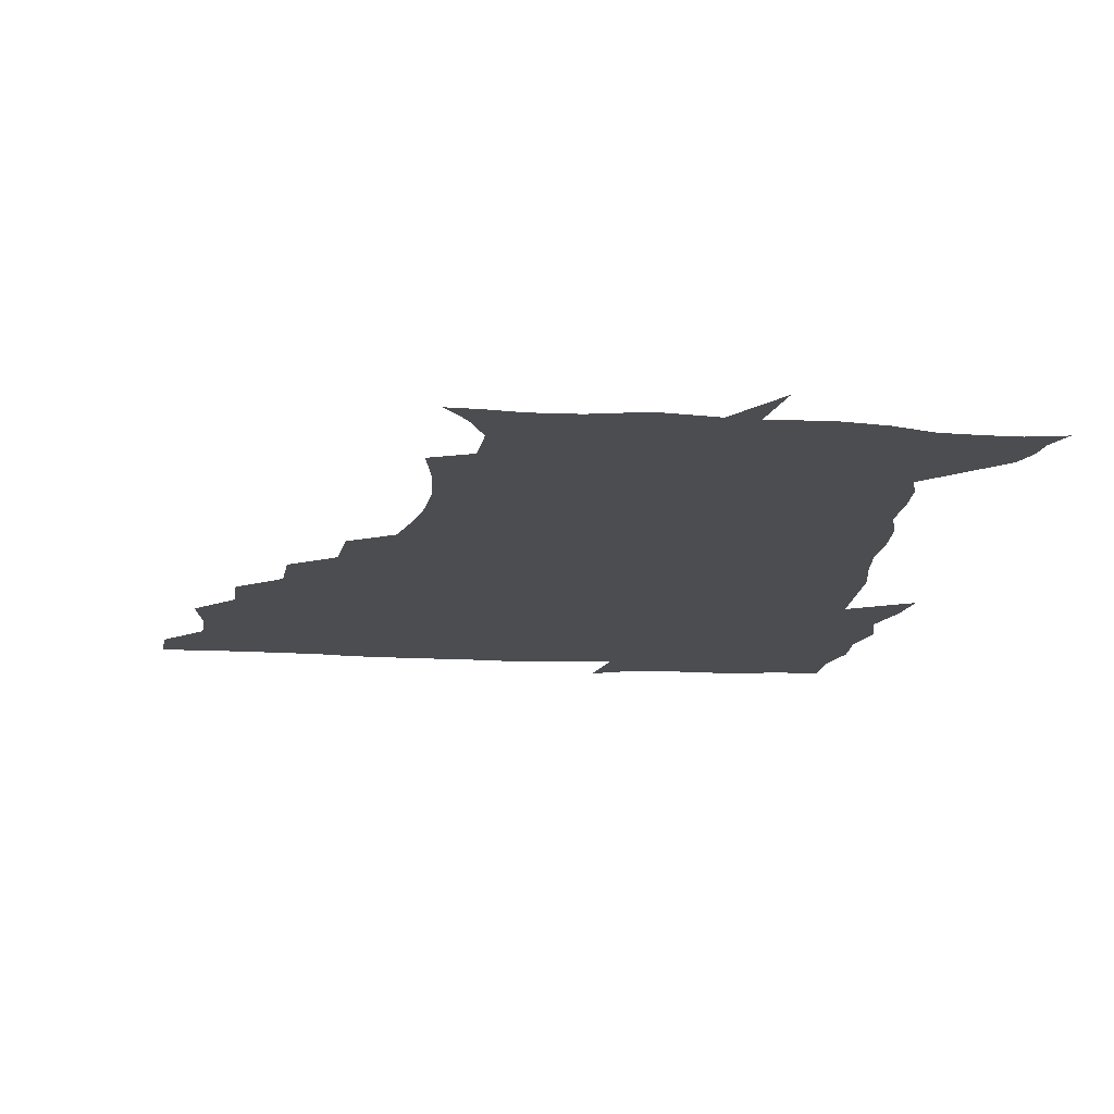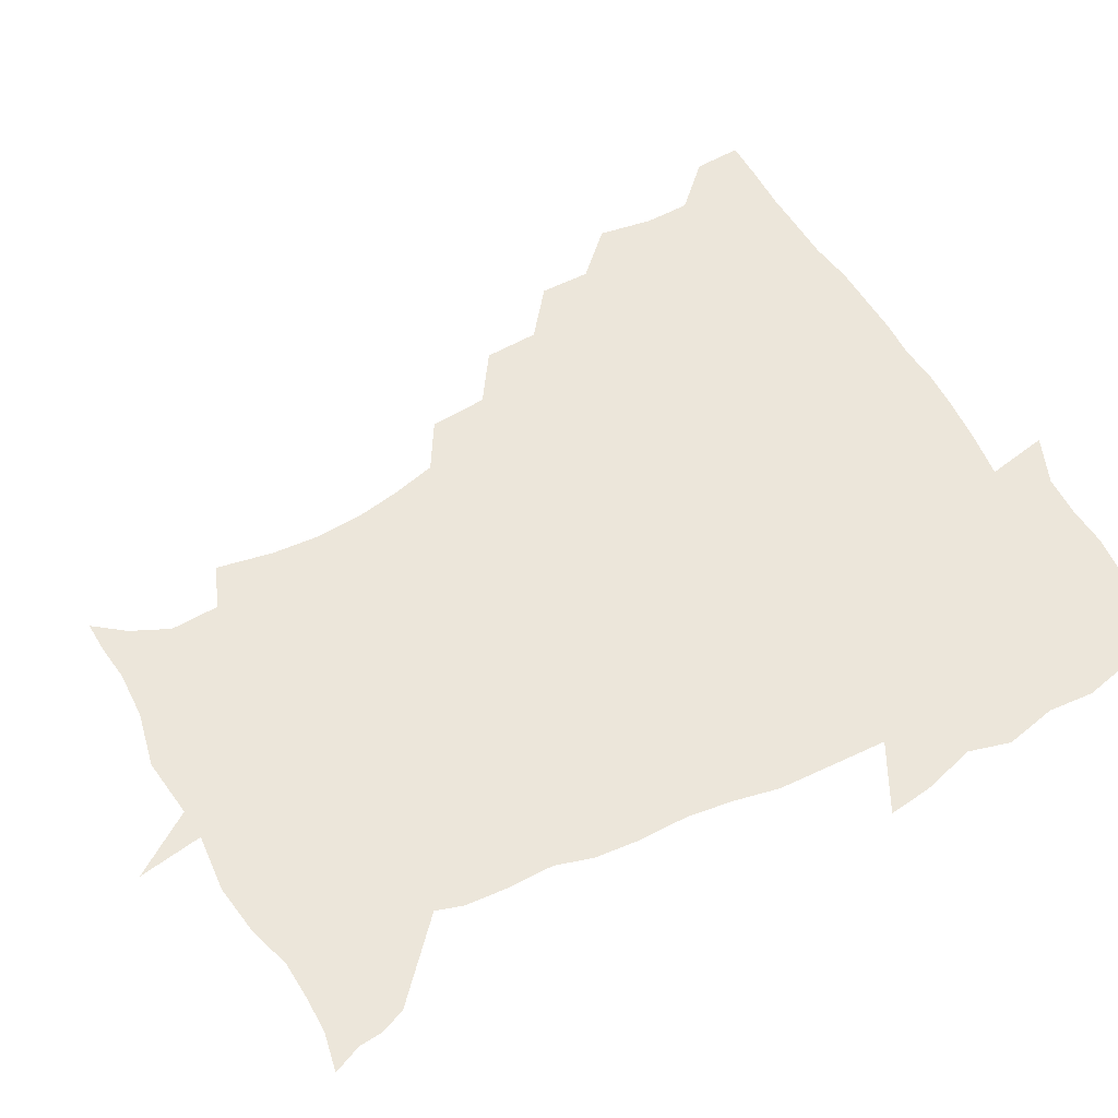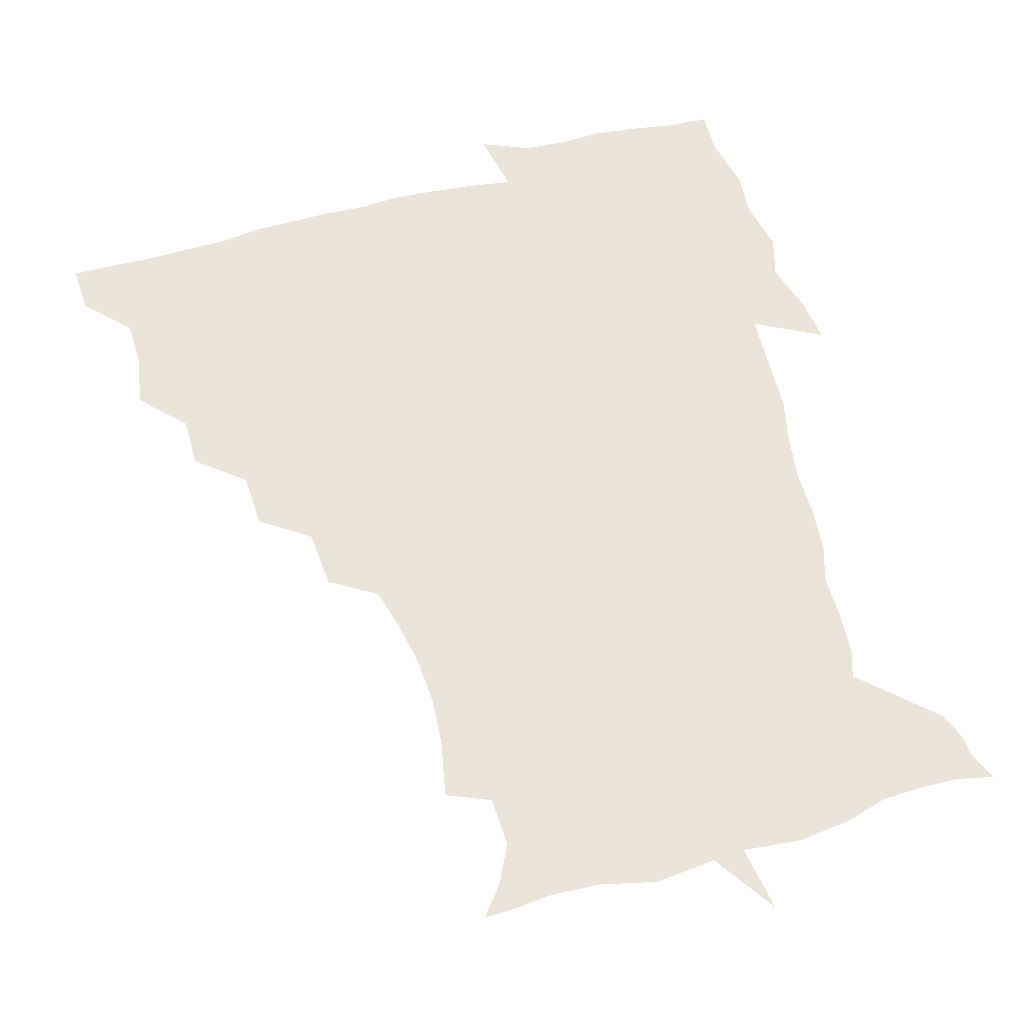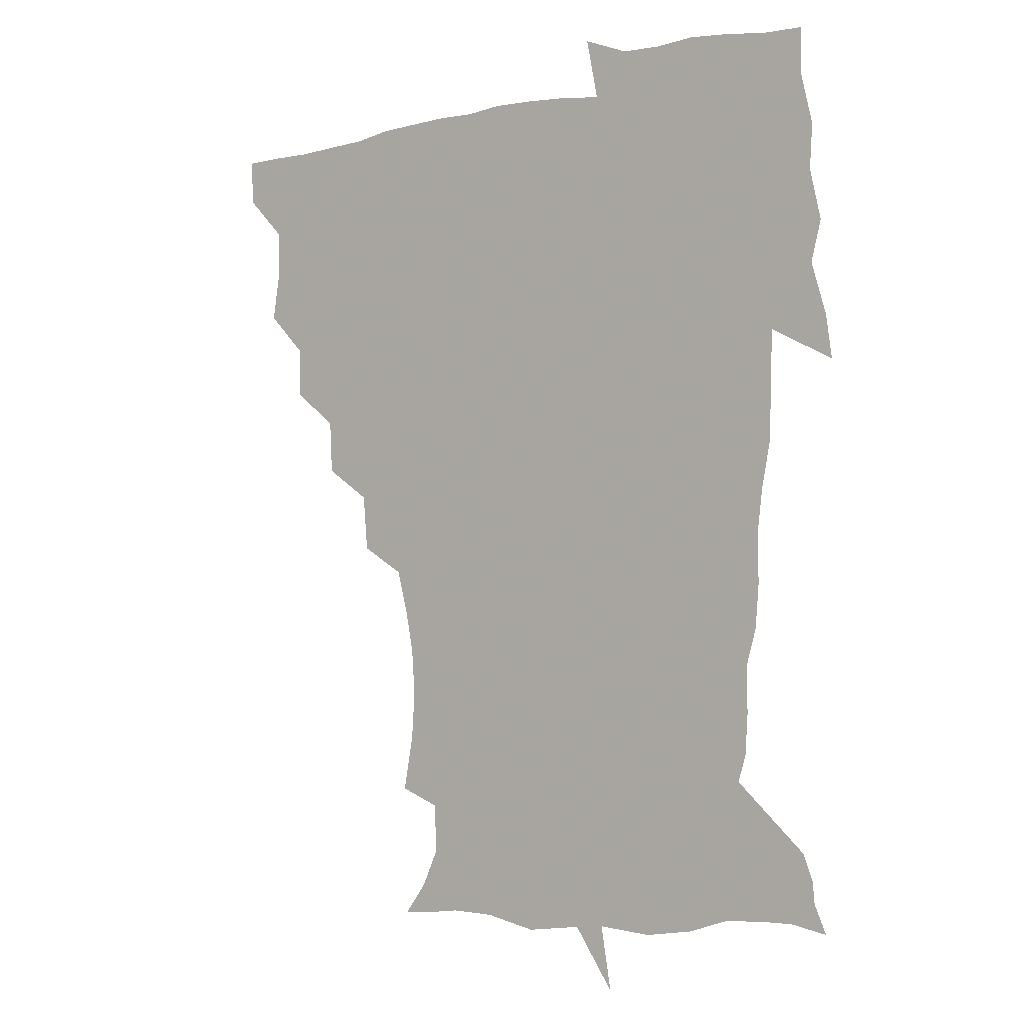
<metadata>
{"format":"obj","ext":"obj","renderer":"f3d","projection":"perspective","resolution":1024,"background":"white","views":[{"elev":-15.7,"azim":-6.9,"up":"+Z"},{"elev":54.5,"azim":61.5,"up":"+Z"},{"elev":59.0,"azim":-15.3,"up":"+Z"},{"elev":-4.4,"azim":38.1,"up":"+Y"}]}
</metadata>
<code>
v 451.9 449.9 0
v 450.9 466.7 0
v 464.6 399.5 0
v 467.6 418.6 0
v 467.1 434.5 0
v 467.1 449.5 0
v 465.9 466.7 0
v 479.8 366.3 0
v 479.7 384.2 0
v 483.6 404.7 0
v 483.1 420.1 0
v 482.5 435.3 0
v 481.7 450.7 0
v 481.4 466.3 0
v 497.9 333.6 0
v 496.8 352.8 0
v 498.7 373.9 0
v 499.8 391.5 0
v 499.3 406.5 0
v 498.7 421 0
v 498.3 435.5 0
v 498 449.8 0
v 496.6 466.8 0
v 517.1 301.4 0
v 515.3 321.8 0
v 515.1 343.3 0
v 513.8 359.5 0
v 515.2 378.3 0
v 513.7 391.7 0
v 513.8 406.9 0
v 513.4 421.4 0
v 512.9 435.8 0
v 512.3 450.3 0
v 511.6 467.2 0
v 537.5 206.7 0
v 541.2 226.8 0
v 542.3 243.7 0
v 541 260.2 0
v 538 275.7 0
v 533.8 291.4 0
v 531.5 311.4 0
v 530.2 329.3 0
v 530.2 347.9 0
v 529.3 362.8 0
v 529.2 378.4 0
v 529 392.9 0
v 528.4 407.1 0
v 528.1 421.5 0
v 527.5 436.1 0
v 527 451.1 0
v 526.4 469.2 0
v 539.1 159.2 0
v 547.4 170 0
v 553.6 183.4 0
v 552.7 200.6 0
v 552.7 219.5 0
v 553.6 236.4 0
v 552.9 251.9 0
v 551.2 266.4 0
v 548.7 281.3 0
v 546.7 298.8 0
v 545.2 315.7 0
v 544.7 333.2 0
v 544.1 347.9 0
v 543.8 364 0
v 544.5 380.1 0
v 543.5 393.3 0
v 544.2 407.9 0
v 543.1 421.8 0
v 542.8 435.9 0
v 541.7 451.9 0
v 540.8 469.6 0
v 549.6 159.6 0
v 561.2 175.9 0
v 564.1 190.9 0
v 565.2 209.8 0
v 564.4 223.4 0
v 565.4 242.5 0
v 564.7 258 0
v 564 274.4 0
v 561.2 285.7 0
v 560 302.8 0
v 559.2 319.3 0
v 558.7 333.4 0
v 559 351.1 0
v 558.4 365.1 0
v 558.5 380 0
v 557.5 392.9 0
v 558.4 408 0
v 557.9 421.7 0
v 557.5 435.9 0
v 556.8 451.1 0
v 555.1 469.9 0
v 563.2 161.1 0
v 574 178.6 0
v 577.3 197.4 0
v 577.5 213.5 0
v 577.5 229.7 0
v 577.5 245.4 0
v 577 260.9 0
v 576.3 276.1 0
v 574.7 289.8 0
v 573.7 305.6 0
v 572.8 318 0
v 573.2 336.2 0
v 572.9 351.2 0
v 572.4 364.7 0
v 572.6 380.3 0
v 572.9 394.3 0
v 572.7 408 0
v 572.1 422.1 0
v 572.1 435.9 0
v 571.8 450.1 0
v 569.6 469.3 0
v 580 160.4 0
v 588.7 181.4 0
v 590.2 198.2 0
v 590.4 214.3 0
v 590.1 228.7 0
v 589.3 246.3 0
v 589.3 261.2 0
v 589.4 277.9 0
v 588.2 291.1 0
v 587.2 305.2 0
v 587.1 320.2 0
v 587.1 337.8 0
v 587.1 352.5 0
v 587.1 365.8 0
v 587 379.5 0
v 587.3 394.5 0
v 587.1 408.2 0
v 587.4 422.1 0
v 587.1 435.8 0
v 585.9 451.1 0
v 583.7 470.4 0
v 599.6 156.1 0
v 602.9 180.6 0
v 603.5 200 0
v 603.5 215.5 0
v 603.4 231.7 0
v 602.8 244.3 0
v 601.7 261 0
v 602.2 279.2 0
v 601.7 292.4 0
v 601.2 306.4 0
v 601.2 322.6 0
v 601.2 337.7 0
v 601.2 351 0
v 601.3 365.9 0
v 601.6 380.8 0
v 601.7 394.7 0
v 601.8 408.5 0
v 602.1 422.3 0
v 601.5 436.7 0
v 600.4 452.4 0
v 598.4 469.7 0
v 620.9 158.5 0
v 617.2 183.7 0
v 616.6 201 0
v 616.5 218.4 0
v 616.4 232.4 0
v 616.4 246.7 0
v 615.5 259.9 0
v 614.8 279.2 0
v 615 293.4 0
v 615.2 307.9 0
v 615 322.9 0
v 615 338.4 0
v 615.2 351.2 0
v 615.6 367.8 0
v 615.7 381 0
v 616 395.8 0
v 616.3 408.8 0
v 616.7 422.4 0
v 616.4 436.9 0
v 615.6 452.2 0
v 614 468.5 0
v 635.9 136.6 0
v 632 159.5 0
v 631.3 181.5 0
v 629.8 200.9 0
v 629.1 217.7 0
v 629 233.6 0
v 629.3 248.4 0
v 629 261.7 0
v 628 279.6 0
v 628.3 293.2 0
v 628.4 309.9 0
v 628.9 323.2 0
v 629 337.6 0
v 629.2 352.6 0
v 629.1 368.3 0
v 629.7 381 0
v 630 395 0
v 630.4 409 0
v 630.7 422.7 0
v 631.6 436.5 0
v 632 450.3 0
v 631 466.2 0
v 626.6 488.3 0
v 652.4 157.7 0
v 645.7 182.5 0
v 643.4 200.2 0
v 642.3 216.2 0
v 641.5 232.3 0
v 641.7 248.5 0
v 641.9 262.4 0
v 641.2 279.1 0
v 642.1 292.5 0
v 642.3 307.3 0
v 642.8 321.7 0
v 643.2 336 0
v 642.9 352.8 0
v 643.1 367.3 0
v 643.6 380.9 0
v 644.3 394 0
v 644.3 409.2 0
v 644.9 422.4 0
v 645.7 436.9 0
v 645.9 450.6 0
v 645.6 465.1 0
v 643.8 481.4 0
v 670.7 160.1 0
v 661.2 181.3 0
v 657.2 198.6 0
v 654.6 215.9 0
v 654.3 230.1 0
v 653.8 247 0
v 654.5 261.4 0
v 654.9 275.8 0
v 655.4 290.8 0
v 656.1 305.1 0
v 656.8 319.5 0
v 657.3 334.2 0
v 656.8 351.4 0
v 656.9 366.7 0
v 657.5 380.7 0
v 657.8 395.9 0
v 658.1 409.5 0
v 658.8 423.5 0
v 659.4 437.1 0
v 659.9 450.6 0
v 660 464.8 0
v 658.7 480.6 0
v 685.6 164.6 0
v 675.6 181.4 0
v 671.5 196.5 0
v 667.7 212.5 0
v 666.2 227.8 0
v 666.3 243.3 0
v 667.2 257.5 0
v 668 272.1 0
v 668.9 287 0
v 669.4 302.3 0
v 669.3 319.4 0
v 670.5 333.7 0
v 671.9 348.2 0
v 671.5 364.7 0
v 670.8 381.5 0
v 671 395.6 0
v 671.6 409.3 0
v 672 423.8 0
v 672.9 437.1 0
v 673.6 450.6 0
v 674.4 464.3 0
v 673.4 481.5 0
v 699.8 165.3 0
v 690.1 180.1 0
v 687.4 191.6 0
v 680.7 209 0
v 678.3 222.1 0
v 679.2 236.4 0
v 679.2 252.5 0
v 680.2 267.2 0
v 682.8 280.3 0
v 682.5 297.7 0
v 683.8 312.8 0
v 685.7 327.6 0
v 686.8 343.9 0
v 686.1 362.1 0
v 684.9 379.8 0
v 685.2 393.8 0
v 684.5 409.1 0
v 685.3 422.8 0
v 685.7 437.1 0
v 687 450.2 0
v 688.2 463.7 0
v 688.8 479.9 0
v 712.3 165.2 0
v 705.2 177.2 0
v 701.9 187.7 0
v 698.7 198.2 0
v 691.3 213.1 0
v 694.2 222.6 0
v 695.2 236.9 0
v 695 253.7 0
v 698.8 266.6 0
v 700.1 282.3 0
v 699.9 300.2 0
v 702 316.2 0
v 705.3 332 0
v 705.8 350.9 0
v 706.4 371.2 0
v 701.9 389.2 0
v 700.1 405 0
v 698.4 421.5 0
v 698.9 435.4 0
v 699.6 449.4 0
v 702.1 462.8 0
v 704.3 477.6 0
v 725.7 162.5 0
v 721.4 172.5 0
v 720.7 180.3 0
v 717.2 189.4 0
v 730.4 358.8 0
v 728.3 374.3 0
v 722.7 393.2 0
v 726.6 407.8 0
v 722.5 426 0
v 723.5 442.1 0
v 719.2 460.7 0
v 719.3 476.9 0
v 721 496 0
f 5 6 1
f 1 6 2
f 6 7 2
f 9 10 3
f 3 10 4
f 10 11 4
f 4 11 5
f 11 12 5
f 5 12 6
f 12 13 6
f 6 13 7
f 13 14 7
f 16 17 8
f 8 17 9
f 17 18 9
f 9 18 10
f 18 19 10
f 10 19 11
f 19 20 11
f 11 20 12
f 20 21 12
f 12 21 13
f 21 22 13
f 13 22 14
f 22 23 14
f 25 26 15
f 15 26 16
f 26 27 16
f 16 27 17
f 27 28 17
f 17 28 18
f 28 29 18
f 18 29 19
f 29 30 19
f 19 30 20
f 30 31 20
f 20 31 21
f 31 32 21
f 21 32 22
f 32 33 22
f 22 33 23
f 33 34 23
f 40 41 24
f 24 41 25
f 41 42 25
f 25 42 26
f 42 43 26
f 26 43 27
f 43 44 27
f 27 44 28
f 44 45 28
f 28 45 29
f 45 46 29
f 29 46 30
f 46 47 30
f 30 47 31
f 47 48 31
f 31 48 32
f 48 49 32
f 32 49 33
f 49 50 33
f 33 50 34
f 50 51 34
f 55 56 35
f 35 56 36
f 56 57 36
f 36 57 37
f 57 58 37
f 37 58 38
f 58 59 38
f 38 59 39
f 59 60 39
f 39 60 40
f 60 61 40
f 40 61 41
f 61 62 41
f 41 62 42
f 62 63 42
f 42 63 43
f 63 64 43
f 43 64 44
f 64 65 44
f 44 65 45
f 65 66 45
f 45 66 46
f 66 67 46
f 46 67 47
f 67 68 47
f 47 68 48
f 68 69 48
f 48 69 49
f 69 70 49
f 49 70 50
f 70 71 50
f 50 71 51
f 71 72 51
f 52 73 53
f 73 74 53
f 53 74 54
f 74 75 54
f 54 75 55
f 75 76 55
f 55 76 56
f 76 77 56
f 56 77 57
f 77 78 57
f 57 78 58
f 78 79 58
f 58 79 59
f 79 80 59
f 59 80 60
f 80 81 60
f 60 81 61
f 81 82 61
f 61 82 62
f 82 83 62
f 62 83 63
f 83 84 63
f 63 84 64
f 84 85 64
f 64 85 65
f 85 86 65
f 65 86 66
f 86 87 66
f 66 87 67
f 87 88 67
f 67 88 68
f 88 89 68
f 68 89 69
f 89 90 69
f 69 90 70
f 90 91 70
f 70 91 71
f 91 92 71
f 71 92 72
f 92 93 72
f 73 94 74
f 94 95 74
f 74 95 75
f 95 96 75
f 75 96 76
f 96 97 76
f 76 97 77
f 97 98 77
f 77 98 78
f 98 99 78
f 78 99 79
f 99 100 79
f 79 100 80
f 100 101 80
f 80 101 81
f 101 102 81
f 81 102 82
f 102 103 82
f 82 103 83
f 103 104 83
f 83 104 84
f 104 105 84
f 84 105 85
f 105 106 85
f 85 106 86
f 106 107 86
f 86 107 87
f 107 108 87
f 87 108 88
f 108 109 88
f 88 109 89
f 109 110 89
f 89 110 90
f 110 111 90
f 90 111 91
f 111 112 91
f 91 112 92
f 112 113 92
f 92 113 93
f 113 114 93
f 94 115 95
f 115 116 95
f 95 116 96
f 116 117 96
f 96 117 97
f 117 118 97
f 97 118 98
f 118 119 98
f 98 119 99
f 119 120 99
f 99 120 100
f 120 121 100
f 100 121 101
f 121 122 101
f 101 122 102
f 122 123 102
f 102 123 103
f 123 124 103
f 103 124 104
f 124 125 104
f 104 125 105
f 125 126 105
f 105 126 106
f 126 127 106
f 106 127 107
f 127 128 107
f 107 128 108
f 128 129 108
f 108 129 109
f 129 130 109
f 109 130 110
f 130 131 110
f 110 131 111
f 131 132 111
f 111 132 112
f 132 133 112
f 112 133 113
f 133 134 113
f 113 134 114
f 134 135 114
f 115 136 116
f 136 137 116
f 116 137 117
f 137 138 117
f 117 138 118
f 138 139 118
f 118 139 119
f 139 140 119
f 119 140 120
f 140 141 120
f 120 141 121
f 141 142 121
f 121 142 122
f 142 143 122
f 122 143 123
f 143 144 123
f 123 144 124
f 144 145 124
f 124 145 125
f 145 146 125
f 125 146 126
f 146 147 126
f 126 147 127
f 147 148 127
f 127 148 128
f 148 149 128
f 128 149 129
f 149 150 129
f 129 150 130
f 150 151 130
f 130 151 131
f 151 152 131
f 131 152 132
f 152 153 132
f 132 153 133
f 153 154 133
f 133 154 134
f 154 155 134
f 134 155 135
f 155 156 135
f 136 157 137
f 157 158 137
f 137 158 138
f 158 159 138
f 138 159 139
f 159 160 139
f 139 160 140
f 160 161 140
f 140 161 141
f 161 162 141
f 141 162 142
f 162 163 142
f 142 163 143
f 163 164 143
f 143 164 144
f 164 165 144
f 144 165 145
f 165 166 145
f 145 166 146
f 166 167 146
f 146 167 147
f 167 168 147
f 147 168 148
f 168 169 148
f 148 169 149
f 169 170 149
f 149 170 150
f 170 171 150
f 150 171 151
f 171 172 151
f 151 172 152
f 172 173 152
f 152 173 153
f 173 174 153
f 153 174 154
f 174 175 154
f 154 175 155
f 175 176 155
f 155 176 156
f 176 177 156
f 178 179 157
f 157 179 158
f 179 180 158
f 158 180 159
f 180 181 159
f 159 181 160
f 181 182 160
f 160 182 161
f 182 183 161
f 161 183 162
f 183 184 162
f 162 184 163
f 184 185 163
f 163 185 164
f 185 186 164
f 164 186 165
f 186 187 165
f 165 187 166
f 187 188 166
f 166 188 167
f 188 189 167
f 167 189 168
f 189 190 168
f 168 190 169
f 190 191 169
f 169 191 170
f 191 192 170
f 170 192 171
f 192 193 171
f 171 193 172
f 193 194 172
f 172 194 173
f 194 195 173
f 173 195 174
f 195 196 174
f 174 196 175
f 196 197 175
f 175 197 176
f 197 198 176
f 176 198 177
f 198 199 177
f 179 201 180
f 201 202 180
f 180 202 181
f 202 203 181
f 181 203 182
f 203 204 182
f 182 204 183
f 204 205 183
f 183 205 184
f 205 206 184
f 184 206 185
f 206 207 185
f 185 207 186
f 207 208 186
f 186 208 187
f 208 209 187
f 187 209 188
f 209 210 188
f 188 210 189
f 210 211 189
f 189 211 190
f 211 212 190
f 190 212 191
f 212 213 191
f 191 213 192
f 213 214 192
f 192 214 193
f 214 215 193
f 193 215 194
f 215 216 194
f 194 216 195
f 216 217 195
f 195 217 196
f 217 218 196
f 196 218 197
f 218 219 197
f 197 219 198
f 219 220 198
f 198 220 199
f 220 221 199
f 199 221 200
f 221 222 200
f 201 223 202
f 223 224 202
f 202 224 203
f 224 225 203
f 203 225 204
f 225 226 204
f 204 226 205
f 226 227 205
f 205 227 206
f 227 228 206
f 206 228 207
f 228 229 207
f 207 229 208
f 229 230 208
f 208 230 209
f 230 231 209
f 209 231 210
f 231 232 210
f 210 232 211
f 232 233 211
f 211 233 212
f 233 234 212
f 212 234 213
f 234 235 213
f 213 235 214
f 235 236 214
f 214 236 215
f 236 237 215
f 215 237 216
f 237 238 216
f 216 238 217
f 238 239 217
f 217 239 218
f 239 240 218
f 218 240 219
f 240 241 219
f 219 241 220
f 241 242 220
f 220 242 221
f 242 243 221
f 221 243 222
f 243 244 222
f 223 245 224
f 245 246 224
f 224 246 225
f 246 247 225
f 225 247 226
f 247 248 226
f 226 248 227
f 248 249 227
f 227 249 228
f 249 250 228
f 228 250 229
f 250 251 229
f 229 251 230
f 251 252 230
f 230 252 231
f 252 253 231
f 231 253 232
f 253 254 232
f 232 254 233
f 254 255 233
f 233 255 234
f 255 256 234
f 234 256 235
f 256 257 235
f 235 257 236
f 257 258 236
f 236 258 237
f 258 259 237
f 237 259 238
f 259 260 238
f 238 260 239
f 260 261 239
f 239 261 240
f 261 262 240
f 240 262 241
f 262 263 241
f 241 263 242
f 263 264 242
f 242 264 243
f 264 265 243
f 243 265 244
f 265 266 244
f 245 267 246
f 267 268 246
f 246 268 247
f 268 269 247
f 247 269 248
f 269 270 248
f 248 270 249
f 270 271 249
f 249 271 250
f 271 272 250
f 250 272 251
f 272 273 251
f 251 273 252
f 273 274 252
f 252 274 253
f 274 275 253
f 253 275 254
f 275 276 254
f 254 276 255
f 276 277 255
f 255 277 256
f 277 278 256
f 256 278 257
f 278 279 257
f 257 279 258
f 279 280 258
f 258 280 259
f 280 281 259
f 259 281 260
f 281 282 260
f 260 282 261
f 282 283 261
f 261 283 262
f 283 284 262
f 262 284 263
f 284 285 263
f 263 285 264
f 285 286 264
f 264 286 265
f 286 287 265
f 265 287 266
f 287 288 266
f 267 289 268
f 289 290 268
f 268 290 269
f 290 291 269
f 269 291 270
f 291 292 270
f 270 292 271
f 292 293 271
f 271 293 272
f 293 294 272
f 272 294 273
f 294 295 273
f 273 295 274
f 295 296 274
f 274 296 275
f 296 297 275
f 275 297 276
f 297 298 276
f 276 298 277
f 298 299 277
f 277 299 278
f 299 300 278
f 278 300 279
f 300 301 279
f 279 301 280
f 301 302 280
f 280 302 281
f 302 303 281
f 281 303 282
f 303 304 282
f 282 304 283
f 304 305 283
f 283 305 284
f 305 306 284
f 284 306 285
f 306 307 285
f 285 307 286
f 307 308 286
f 286 308 287
f 308 309 287
f 287 309 288
f 309 310 288
f 289 311 290
f 311 312 290
f 290 312 291
f 312 313 291
f 291 313 292
f 313 314 292
f 292 314 293
f 303 315 304
f 315 316 304
f 304 316 305
f 316 317 305
f 305 317 306
f 317 318 306
f 306 318 307
f 318 319 307
f 307 319 308
f 319 320 308
f 308 320 309
f 320 321 309
f 309 321 310
f 321 322 310

</code>
